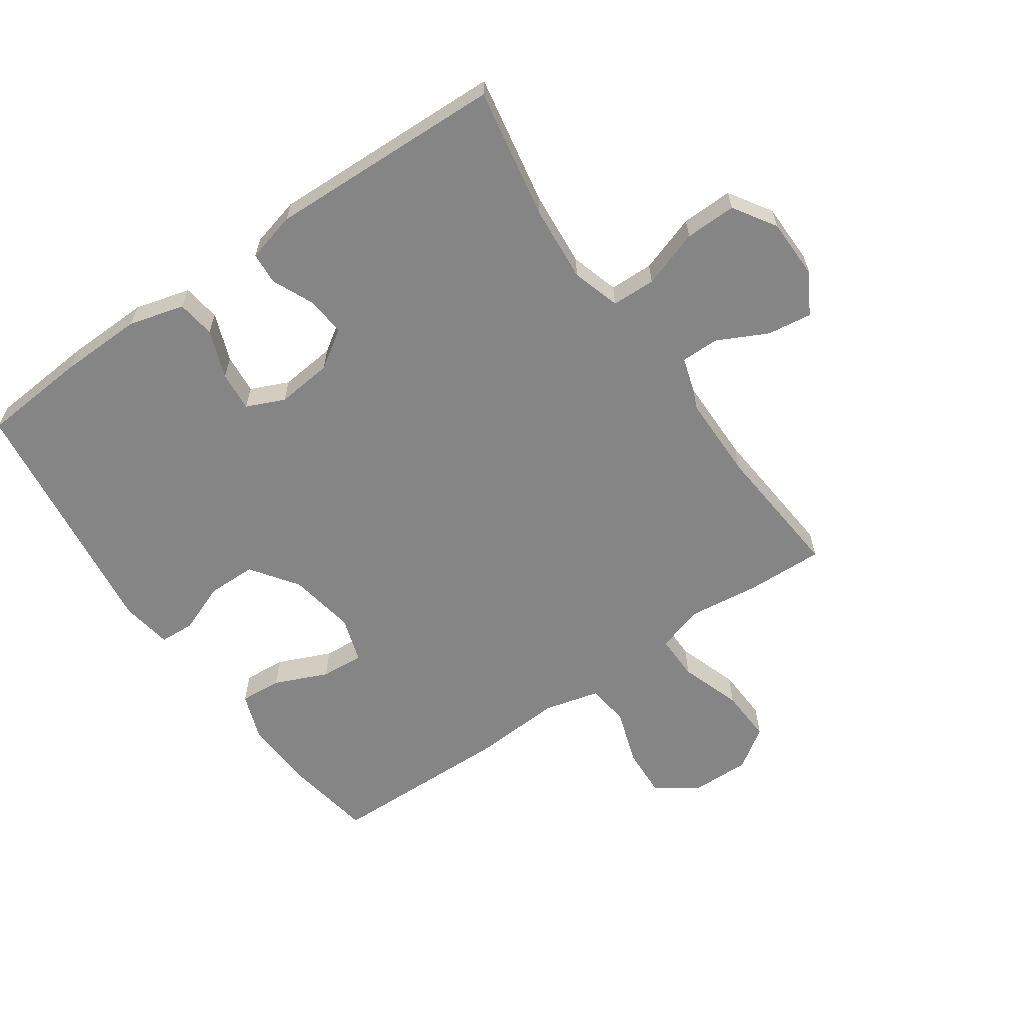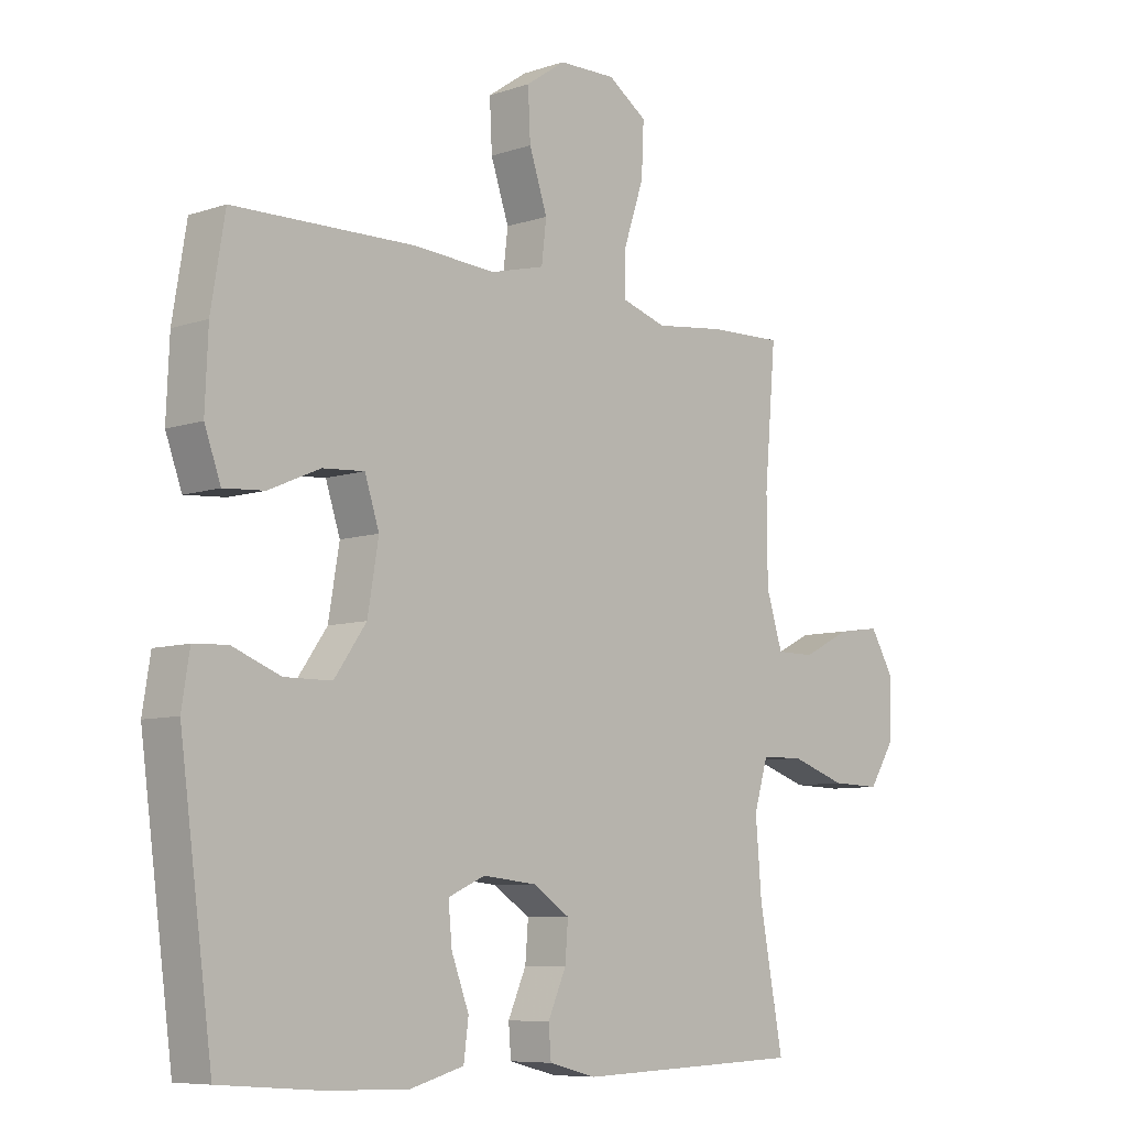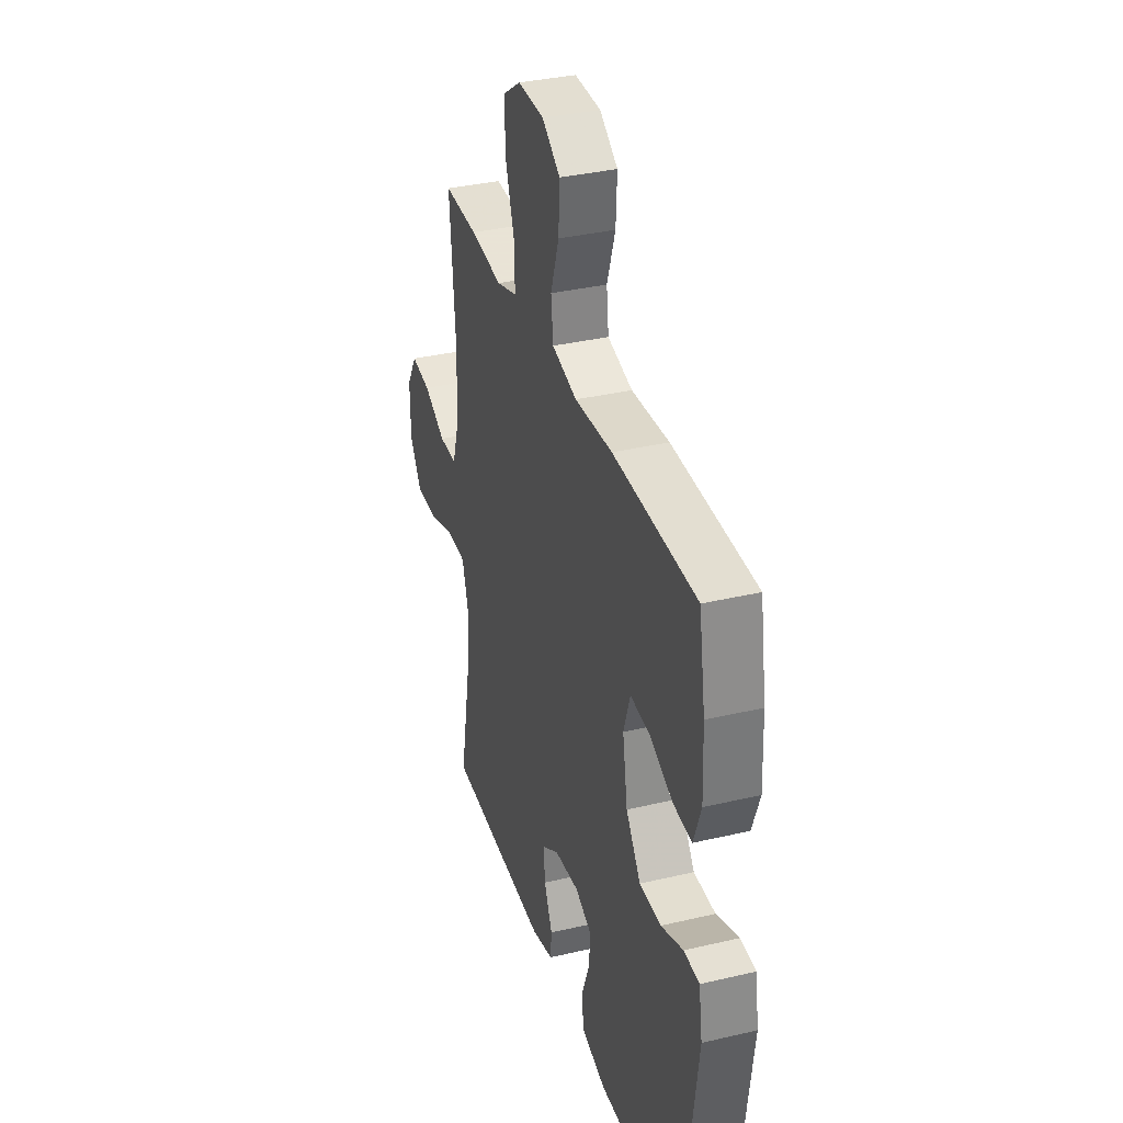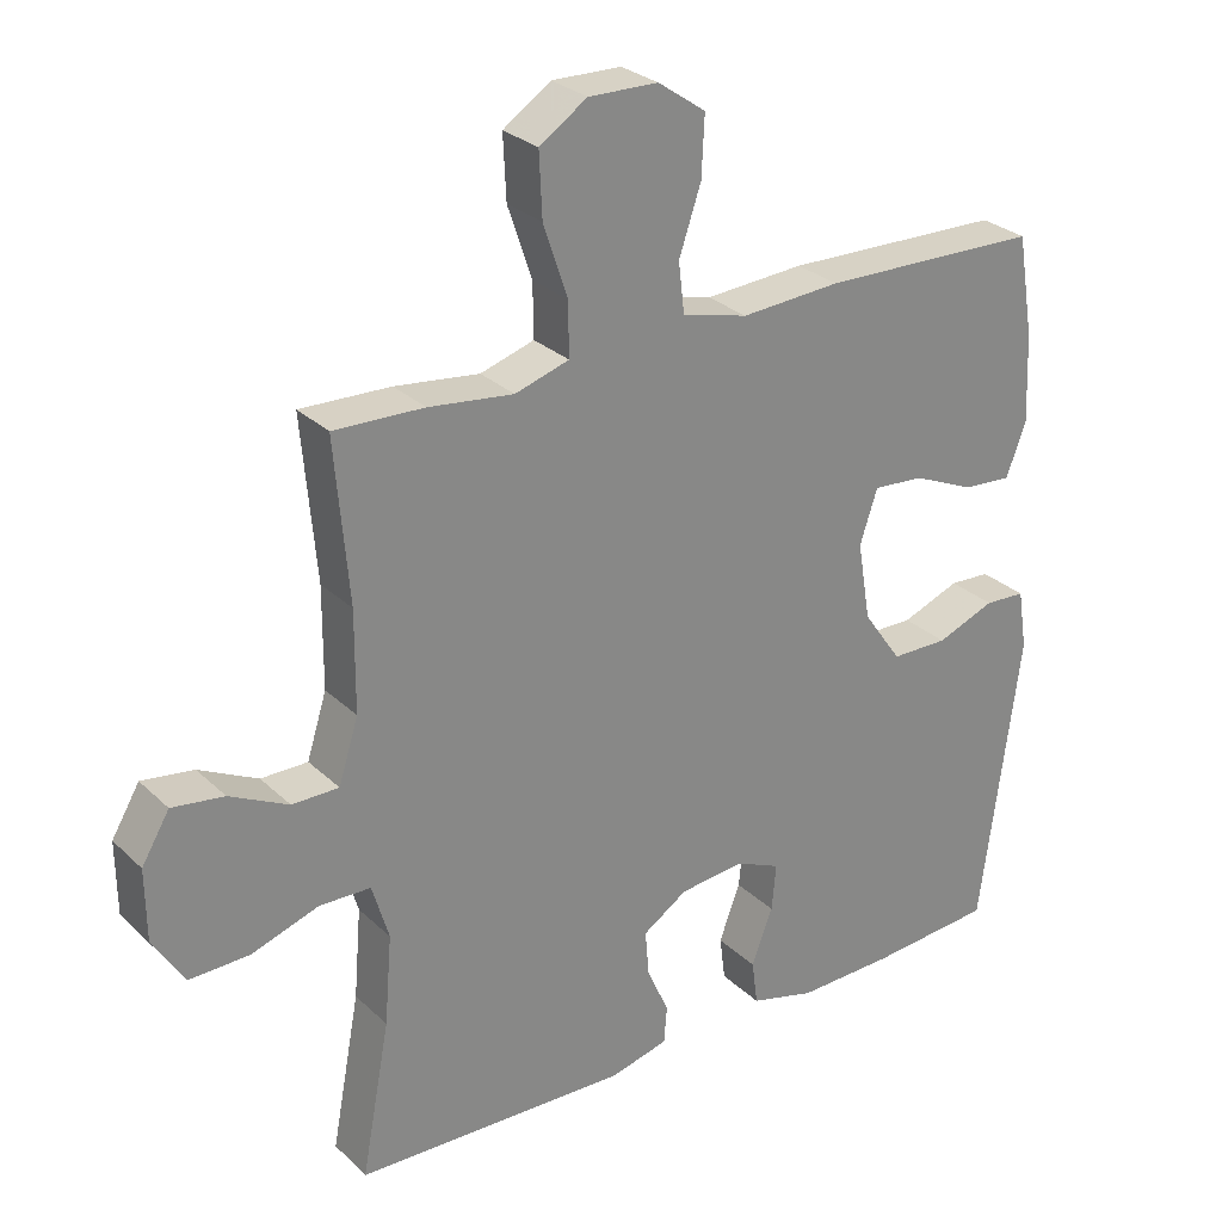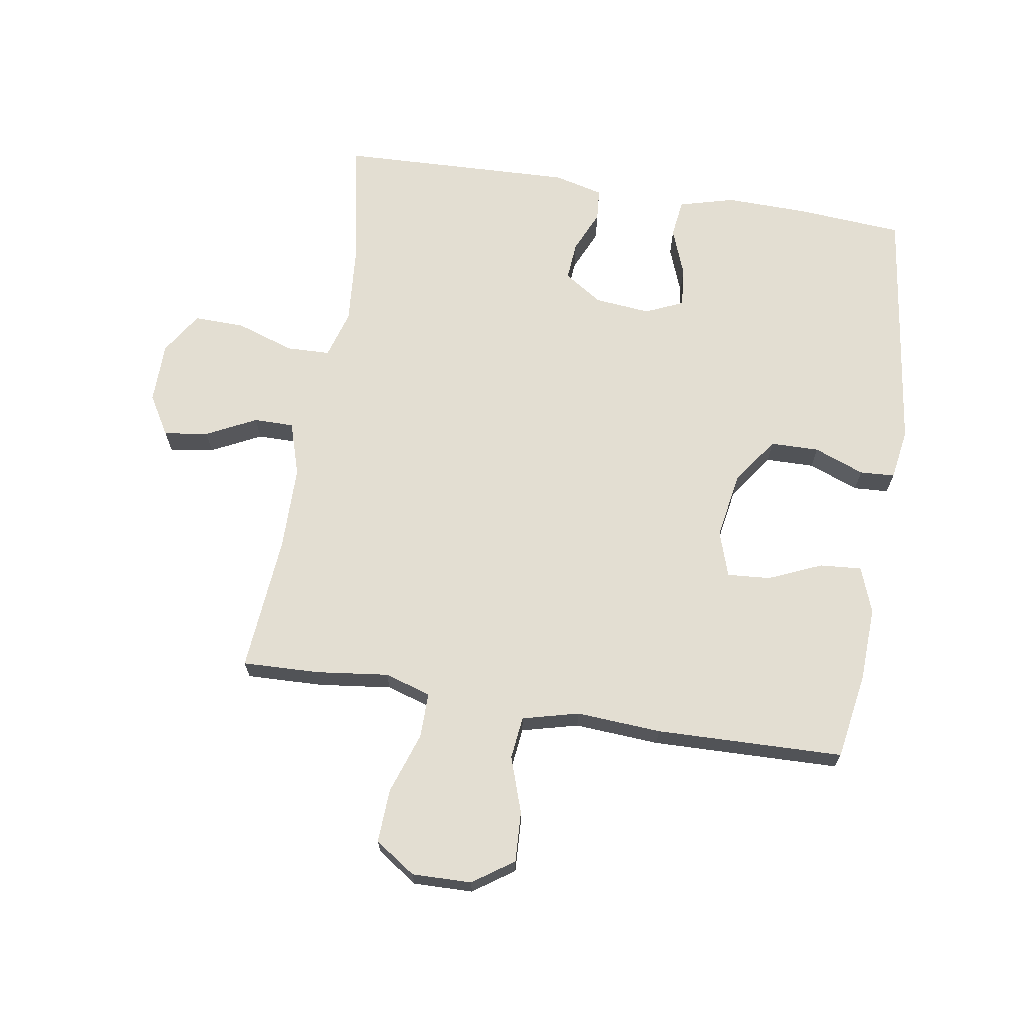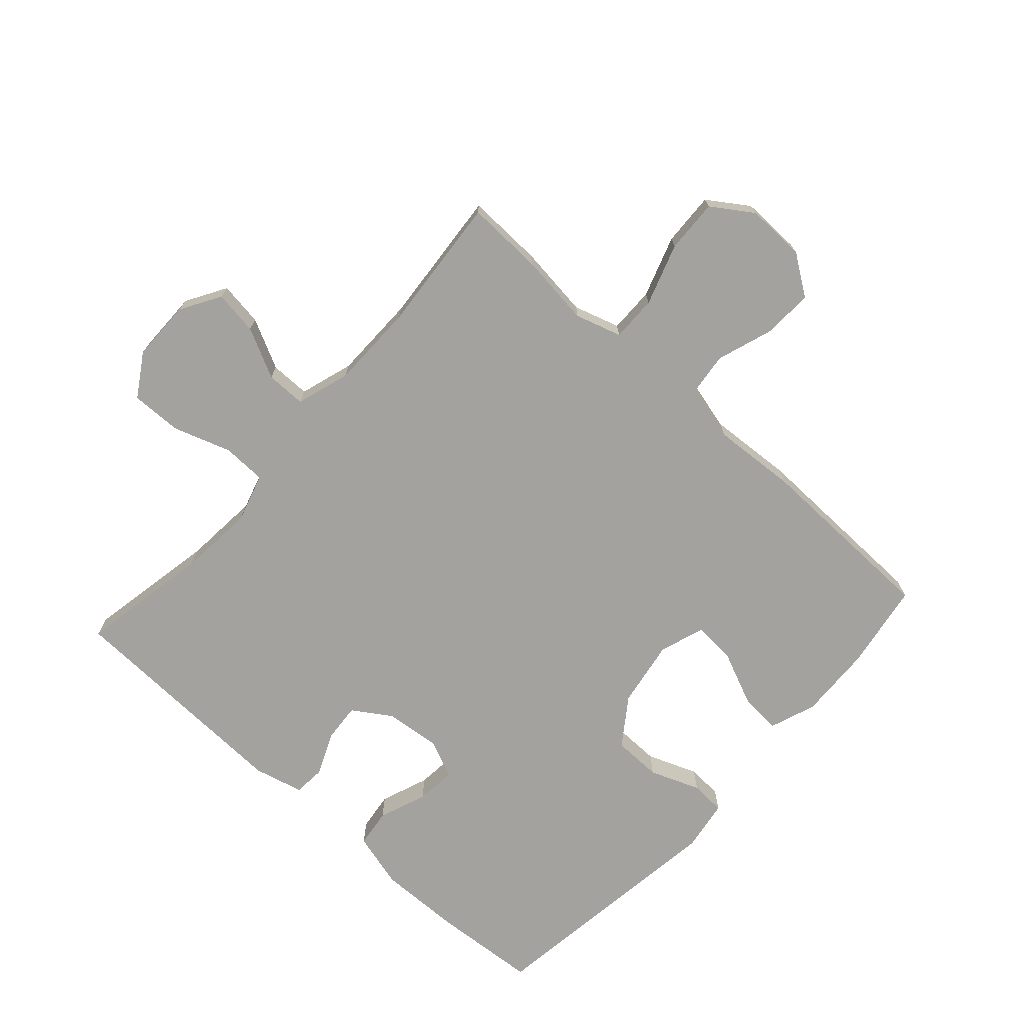
<metadata>
{"format":"obj","ext":"obj","renderer":"f3d","projection":"perspective","resolution":1024,"background":"white","views":[{"elev":-61.7,"azim":-145.1,"up":"+Y"},{"elev":-7.8,"azim":133.3,"up":"+Z"},{"elev":34.9,"azim":72.6,"up":"+Z"},{"elev":27.9,"azim":-35.7,"up":"+Z"},{"elev":67.7,"azim":9.1,"up":"+Y"},{"elev":-72.4,"azim":-42.1,"up":"+Y"}]}
</metadata>
<code>
v -0.5 0.07 0.5
v -0.377 0.07 0.496
v -0.261 0.07 0.482
v -0.187 0.07 0.505
v -0.188 0.07 0.578
v -0.221 0.07 0.676
v -0.225 0.07 0.762
v -0.16 0.07 0.806
v -0.065 0.07 0.804
v 0 0.07 0.759
v -0.004 0.07 0.678
v -0.034 0.07 0.589
v -0.026 0.07 0.521
v 0.064 0.07 0.498
v 0.2 0.07 0.507
v 0.5 0.07 0.5
v 0.523 0.07 0.361
v 0.528 0.07 0.242
v 0.501 0.07 0.168
v 0.434 0.07 0.173
v 0.349 0.07 0.21
v 0.28 0.07 0.215
v 0.256 0.07 0.142
v 0.274 0.07 0.035
v 0.327 0.07 -0.04
v 0.405 0.07 -0.041
v 0.485 0.07 -0.01
v 0.541 0.07 -0.013
v 0.554 0.07 -0.095
v 0.5 0.07 -0.5
v 0.331 0.07 -0.513
v 0.198 0.07 -0.516
v 0.109 0.07 -0.492
v 0.101 0.07 -0.431
v 0.13 0.07 -0.354
v 0.136 0.07 -0.29
v 0.075 0.07 -0.263
v -0.014 0.07 -0.272
v -0.075 0.07 -0.312
v -0.07 0.07 -0.374
v -0.04 0.07 -0.442
v -0.044 0.07 -0.493
v -0.123 0.07 -0.513
v -0.5 0.07 -0.5
v -0.461 0.07 -0.29
v -0.451 0.07 -0.168
v -0.474 0.07 -0.091
v -0.544 0.07 -0.089
v -0.636 0.07 -0.12
v -0.718 0.07 -0.122
v -0.761 0.07 -0.054
v -0.762 0.07 0.044
v -0.724 0.07 0.108
v -0.653 0.07 0.098
v -0.573 0.07 0.058
v -0.509 0.07 0.058
v -0.482 0.07 0.144
v -0.481 0.07 0.28
v -0.5 0 0.5
v -0.377 0 0.496
v -0.261 0 0.482
v -0.187 0 0.505
v -0.188 0 0.578
v -0.221 0 0.676
v -0.225 0 0.762
v -0.16 0 0.806
v -0.065 0 0.804
v 0 0 0.759
v -0.004 0 0.678
v -0.034 0 0.589
v -0.026 0 0.521
v 0.064 0 0.498
v 0.2 0 0.507
v 0.5 0 0.5
v 0.523 0 0.361
v 0.528 0 0.242
v 0.501 0 0.168
v 0.434 0 0.173
v 0.349 0 0.21
v 0.28 0 0.215
v 0.256 0 0.142
v 0.274 0 0.035
v 0.327 0 -0.04
v 0.405 0 -0.041
v 0.485 0 -0.01
v 0.541 0 -0.013
v 0.554 0 -0.095
v 0.5 0 -0.5
v 0.331 0 -0.513
v 0.198 0 -0.516
v 0.109 0 -0.492
v 0.101 0 -0.431
v 0.13 0 -0.354
v 0.136 0 -0.29
v 0.075 0 -0.263
v -0.014 0 -0.272
v -0.075 0 -0.312
v -0.07 0 -0.374
v -0.04 0 -0.442
v -0.044 0 -0.493
v -0.123 0 -0.513
v -0.5 0 -0.5
v -0.461 0 -0.29
v -0.451 0 -0.168
v -0.474 0 -0.091
v -0.544 0 -0.089
v -0.636 0 -0.12
v -0.718 0 -0.122
v -0.761 0 -0.054
v -0.762 0 0.044
v -0.724 0 0.108
v -0.653 0 0.098
v -0.573 0 0.058
v -0.509 0 0.058
v -0.482 0 0.144
v -0.481 0 0.28
f 52 53 54 55
f 52 55 56
f 51 52 56
f 48 49 50 51
f 47 48 51 56
f 46 47 56 57
f 42 43 44 45
f 40 41 42 45
f 39 40 45 46
f 38 39 46 57
f 32 33 34 35
f 32 35 36
f 31 32 36
f 30 31 36
f 29 30 36
f 26 27 28 29
f 25 26 29 36
f 24 25 36 37
f 18 19 20 21
f 18 21 22
f 17 18 22
f 14 15 16 17
f 13 14 17 22
f 9 10 11 12
f 9 12 13
f 8 9 13
f 5 6 7 8
f 4 5 8 13
f 3 4 13 22
f 58 1 2 3
f 23 24 37 38
f 23 38 57 58
f 3 22 23 58
f 113 112 111 110
f 114 113 110
f 114 110 109
f 109 108 107 106
f 114 109 106 105
f 115 114 105 104
f 103 102 101 100
f 103 100 99 98
f 104 103 98 97
f 115 104 97 96
f 93 92 91 90
f 94 93 90
f 94 90 89
f 94 89 88
f 94 88 87
f 87 86 85 84
f 94 87 84 83
f 95 94 83 82
f 79 78 77 76
f 80 79 76
f 80 76 75
f 75 74 73 72
f 80 75 72 71
f 70 69 68 67
f 71 70 67
f 71 67 66
f 66 65 64 63
f 71 66 63 62
f 80 71 62 61
f 61 60 59 116
f 96 95 82 81
f 116 115 96 81
f 116 81 80 61
f 1 59 60 2
f 2 60 61 3
f 3 61 62 4
f 4 62 63 5
f 5 63 64 6
f 6 64 65 7
f 7 65 66 8
f 8 66 67 9
f 9 67 68 10
f 10 68 69 11
f 11 69 70 12
f 12 70 71 13
f 13 71 72 14
f 14 72 73 15
f 15 73 74 16
f 16 74 75 17
f 17 75 76 18
f 18 76 77 19
f 19 77 78 20
f 20 78 79 21
f 21 79 80 22
f 22 80 81 23
f 23 81 82 24
f 24 82 83 25
f 25 83 84 26
f 26 84 85 27
f 27 85 86 28
f 28 86 87 29
f 29 87 88 30
f 30 88 89 31
f 31 89 90 32
f 32 90 91 33
f 33 91 92 34
f 34 92 93 35
f 35 93 94 36
f 36 94 95 37
f 37 95 96 38
f 38 96 97 39
f 39 97 98 40
f 40 98 99 41
f 41 99 100 42
f 42 100 101 43
f 43 101 102 44
f 44 102 103 45
f 45 103 104 46
f 46 104 105 47
f 47 105 106 48
f 48 106 107 49
f 49 107 108 50
f 50 108 109 51
f 51 109 110 52
f 52 110 111 53
f 53 111 112 54
f 54 112 113 55
f 55 113 114 56
f 56 114 115 57
f 57 115 116 58
f 58 116 59 1

</code>
